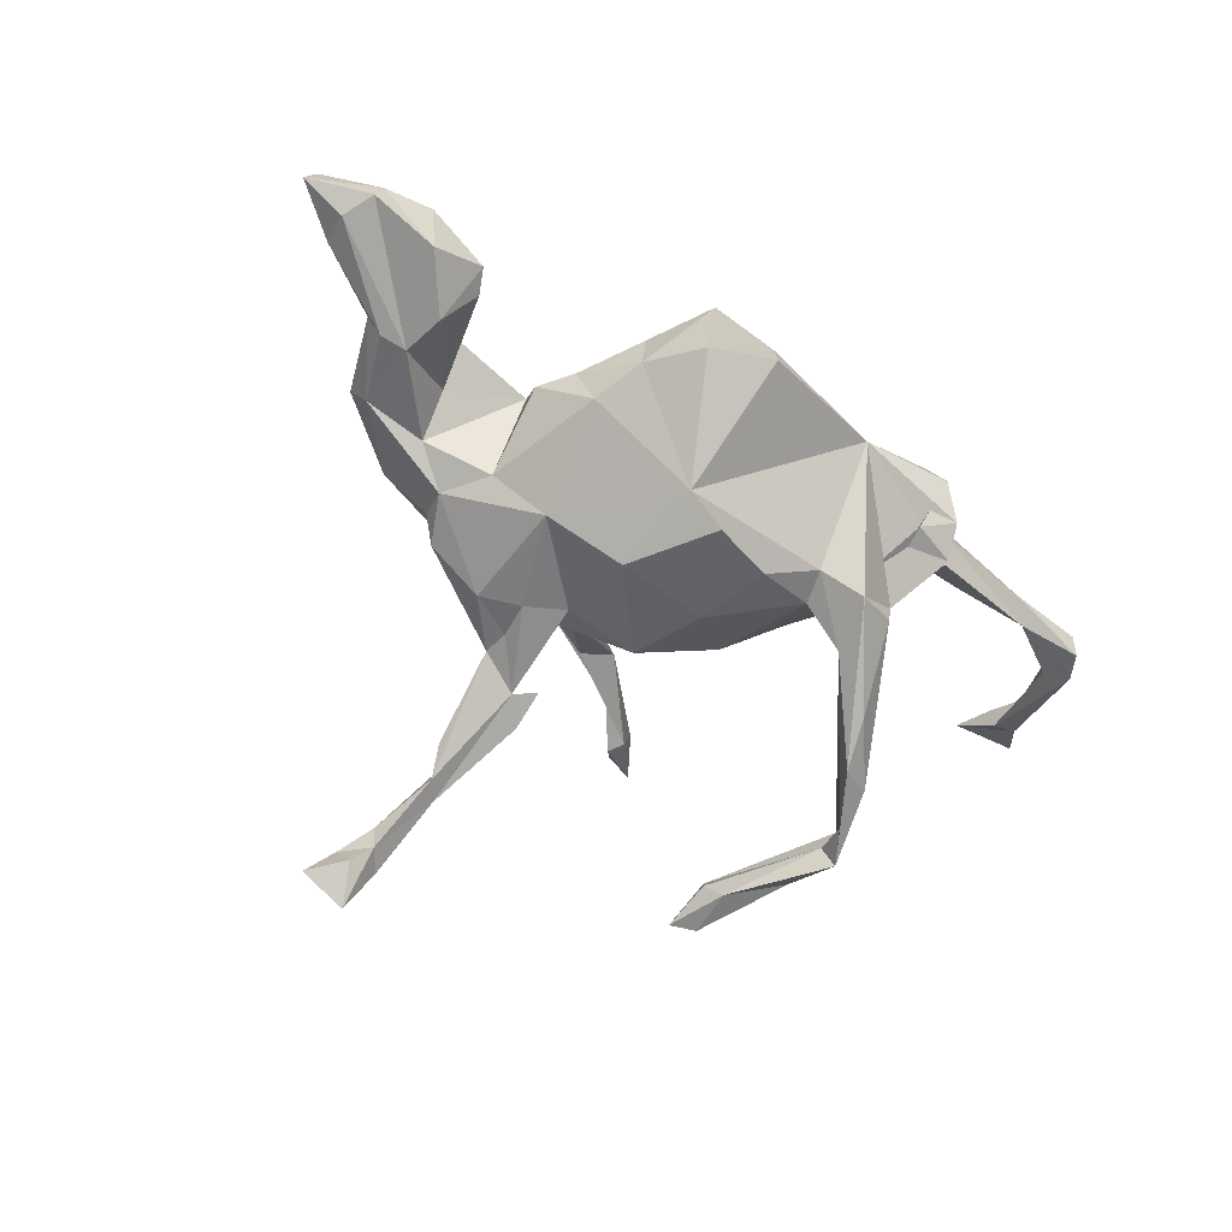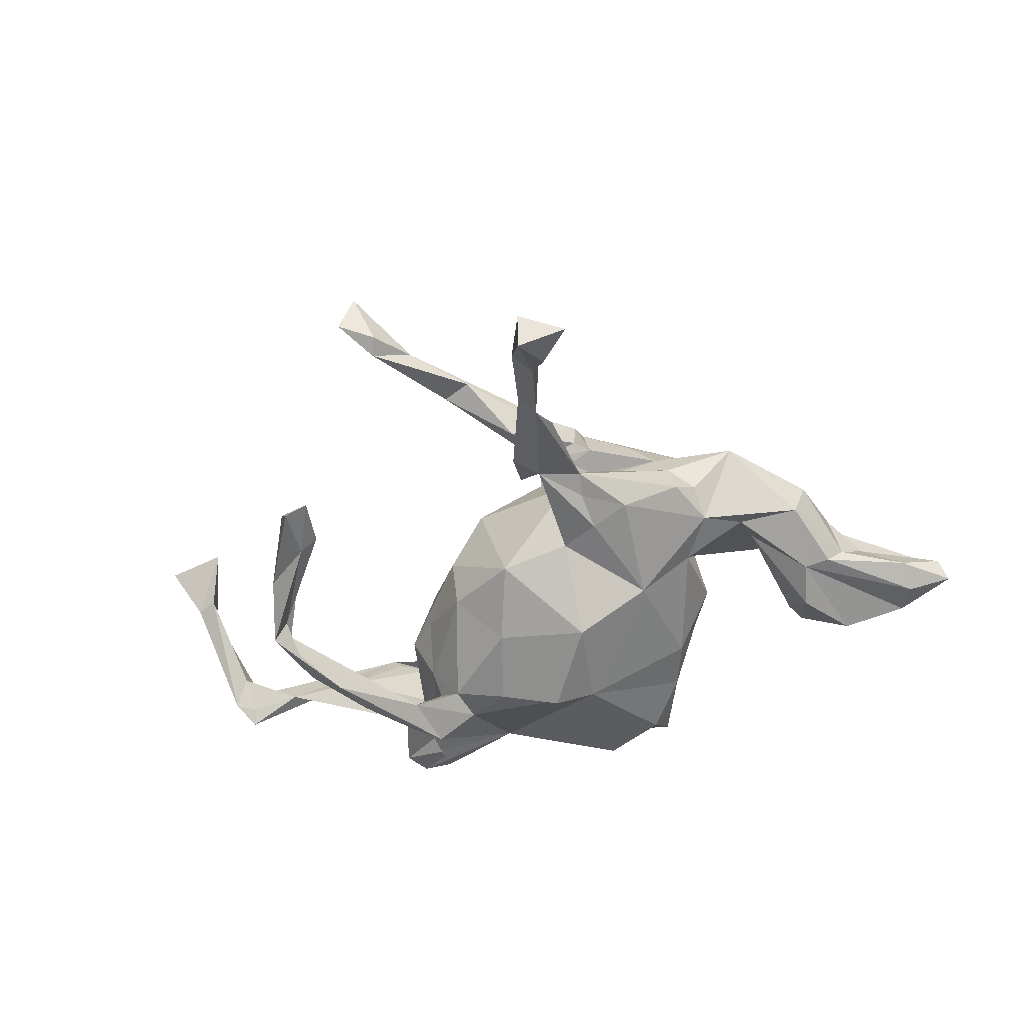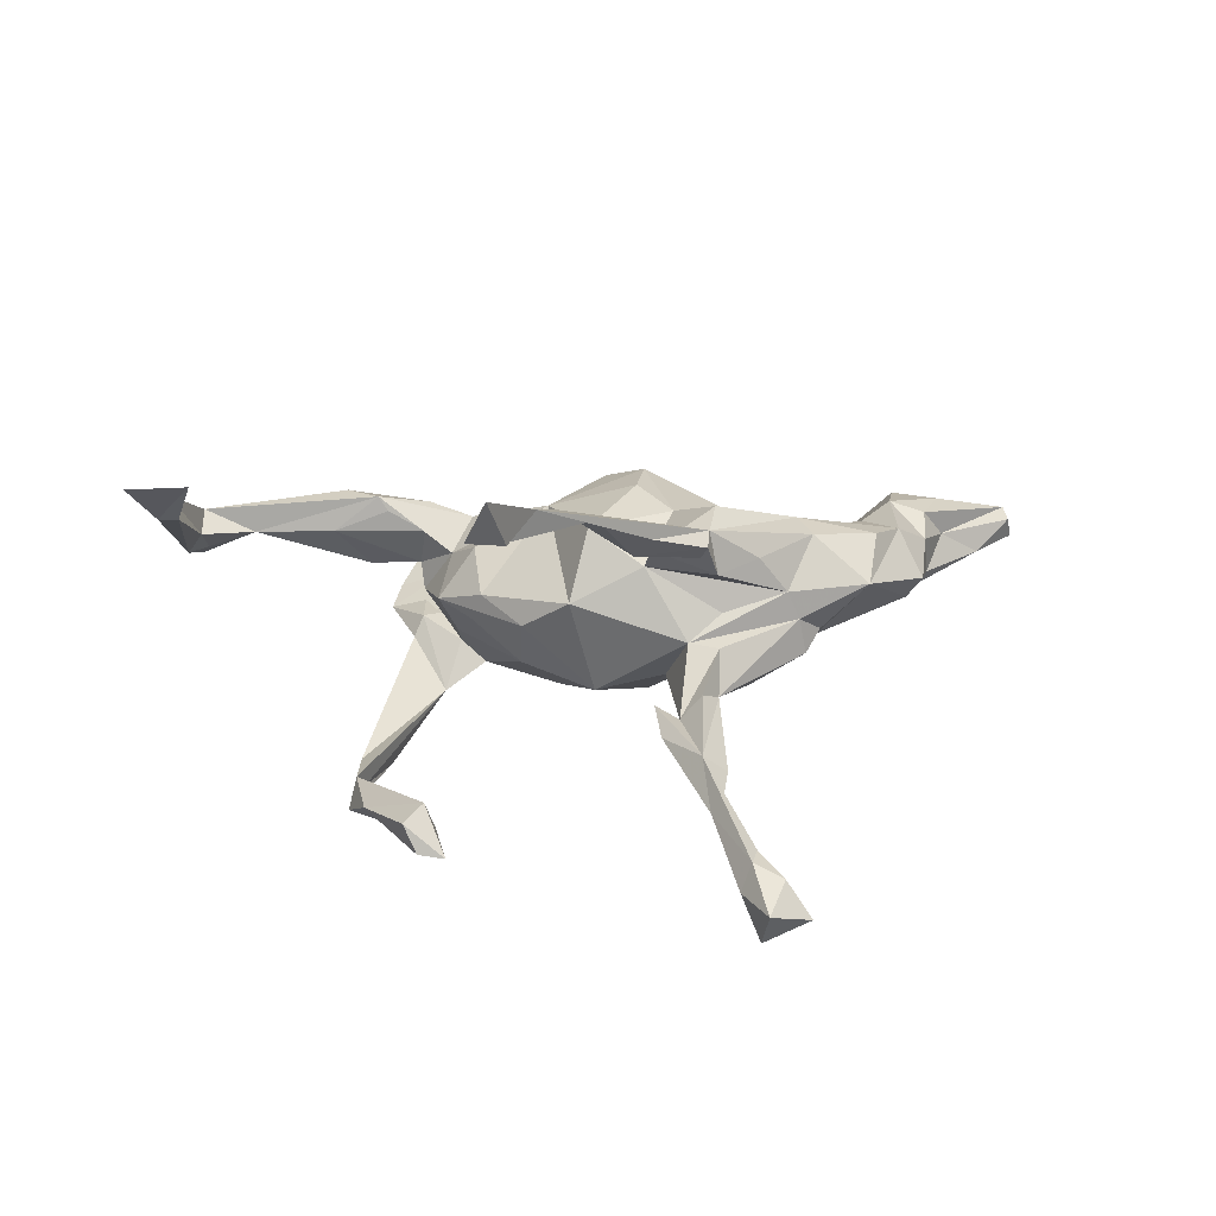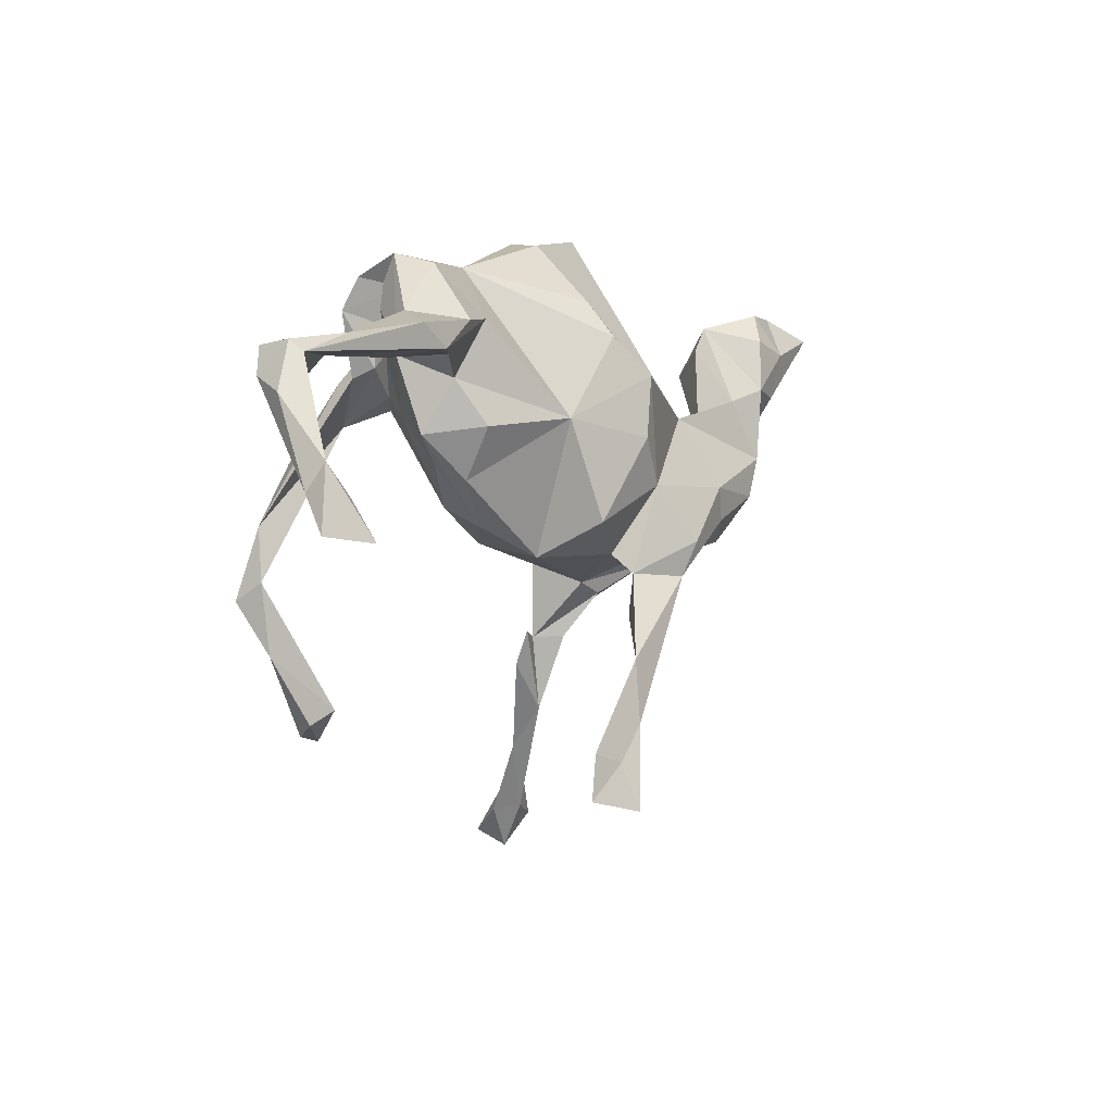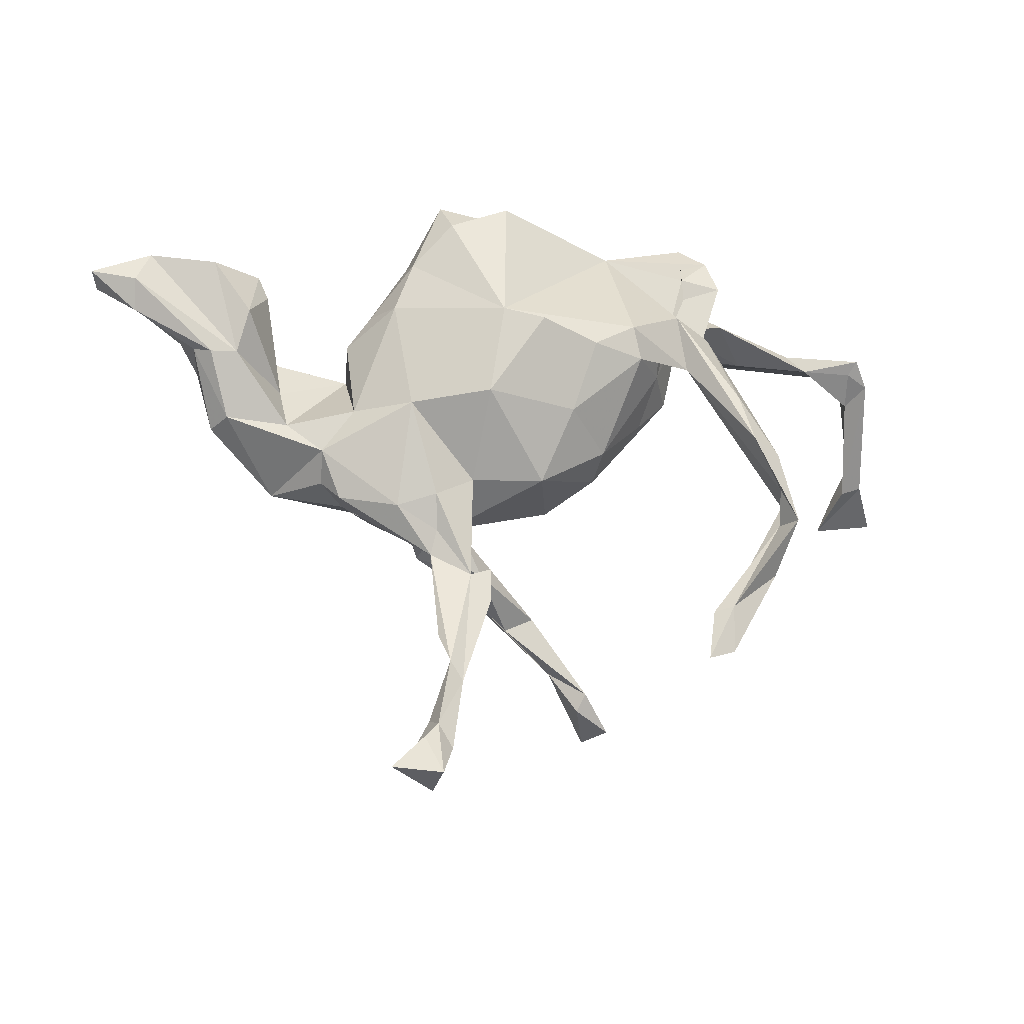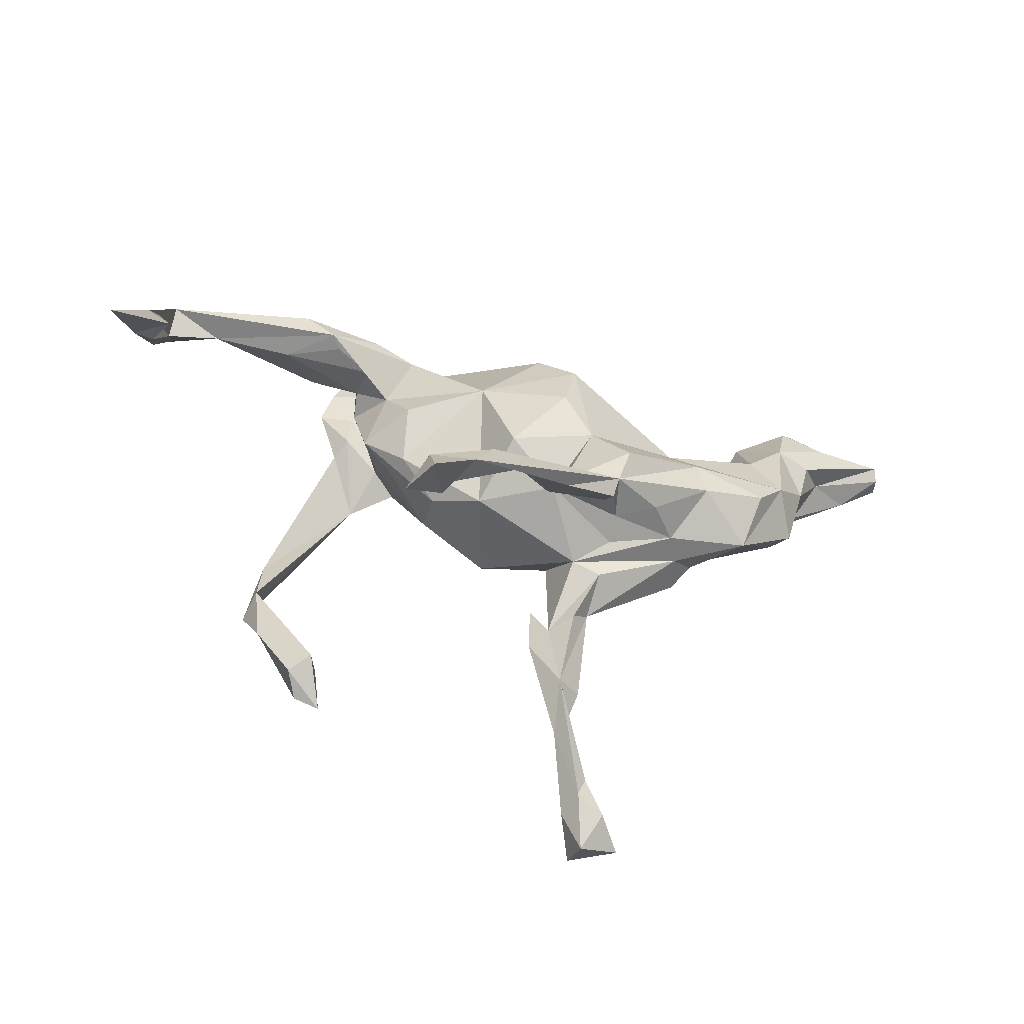
<metadata>
{"format":"obj","ext":"obj","renderer":"f3d","projection":"perspective","resolution":1024,"background":"white","views":[{"elev":-66.1,"azim":148.9,"up":"+Z"},{"elev":-56.6,"azim":18.5,"up":"+Z"},{"elev":23.3,"azim":-5.3,"up":"+Z"},{"elev":2.5,"azim":-51.2,"up":"+Y"},{"elev":-13.7,"azim":167.9,"up":"+Y"},{"elev":-53.2,"azim":-14.2,"up":"+Y"}]}
</metadata>
<code>
v -0.7564 -0.04758 0.2577
v -0.262 -0.5684 0.3427
v -0.2281 -0.5023 0.3789
v -0.2256 -0.5814 0.4174
v -0.7959 -0.0428 0.2008
v -0.844 -0.1062 0.2831
v -0.7294 -0.1201 0.2888
v -0.1373 -0.4468 0.3502
v -0.7572 -0.05576 0.2042
v -0.7788 0.006907 0.2281
v -0.2081 -0.4942 0.3084
v -0.03293 -0.3668 0.2972
v -0.7307 0.1785 0.1344
v -0.1183 -0.391 0.297
v -0.4596 0.2366 0.1426
v -0.09276 -0.3398 0.3073
v -0.4018 0.1945 0.1425
v -0.6375 0.1761 0.08575
v 0.1051 0.1616 0.1937
v -0.7337 0.1127 0.1089
v 0.03857 0.2321 0.1573
v -0.08403 0.08194 0.1557
v -0.192 -0.5291 0.3207
v 0.07939 0.0481 0.2043
v -0.7828 0.1141 0.1279
v -0.6054 0.214 0.1101
v -0.02465 -0.1047 0.1824
v 0.1385 -0.03938 0.1835
v 0.07884 -0.2012 0.1726
v 0.02692 0.2978 0.1041
v 0.201 -0.1435 0.2301
v 0.1819 -0.2095 0.2096
v 0.0406 -0.2749 0.1914
v 0.341 0.08628 0.08524
v 0.07095 -0.2966 0.2302
v -0.7628 0.1414 0.06102
v -0.3847 0.1895 0.1142
v 0.367 -0.04666 0.1653
v -0.3986 0.2629 0.04292
v -0.7379 0.199 0.1079
v -0.4882 0.1782 0.08125
v -0.3018 0.249 0.1078
v -0.738 0.1911 0.04193
v -0.2249 0.0665 0.08243
v -0.2207 0.2548 0.07233
v 0.1747 -0.2446 0.1902
v -0.2651 0.1512 0.03846
v -0.7259 0.1675 0.0629
v -0.3151 0.1904 0.07093
v 0.1968 -0.2206 0.128
v 0.07117 -0.1668 0.1274
v 0.1649 -0.2267 0.1647
v 0.2763 -0.1887 0.145
v -0.1756 0.3518 -0.02017
v 0.386 -0.1101 0.1561
v 0.6071 0.2467 0.09659
v 0.5817 0.1476 0.1169
v 0.5127 -0.06635 0.1361
v 0.5709 0.008461 0.1147
v 0.5237 0.1239 0.08682
v 0.643 0.3007 0.05912
v 0.6912 0.2206 0.0912
v -0.06506 -0.1702 0.06105
v -0.3051 0.3505 0.02693
v 0.3499 0.1369 0.008771
v -0.4208 0.2289 -0.007207
v 0.6479 0.1326 0.09699
v -0.2183 -0.02948 0.02546
v 0.04898 0.4086 -0.03218
v 0.836 0.2553 0.05448
v 0.3057 0.1967 -0.005944
v 0.7307 0.2977 0.03088
v -0.3223 0.3701 -0.05103
v 0.2337 0.3065 -0.001935
v -0.3244 0.2158 -0.003718
v 0.5102 0.227 0.005072
v -0.2956 0.05181 -0.01258
v 0.1738 0.4243 -0.04707
v 0.8424 0.2335 0.03667
v -0.3633 0.3284 -0.09893
v 0.5279 0.2714 0.01332
v 0.6193 0.2759 -0.05009
v 0.4857 -0.1577 0.07378
v 0.6905 0.1587 0.04123
v 0.6396 0.07835 0.0634
v 0.477 0.042 0.03737
v 0.8545 0.2548 -0.006275
v -0.1479 -0.1143 -0.003463
v 0.04841 0.4129 -0.09614
v 0.2099 -0.1938 0.04252
v 0.1582 0.3724 -0.09561
v -0.3132 0.2912 -0.1003
v -0.3655 0.3799 -0.09732
v -0.2377 -0.002434 -0.03172
v 0.3298 -0.1824 0.07422
v -0.3237 0.1695 -0.09733
v -0.3193 0.1922 -0.05049
v 0.3428 -0.01392 -0.06067
v -0.2864 0.1961 -0.1044
v 0.2324 0.2889 -0.0734
v 0.6112 -0.0405 0.03241
v 0.7421 0.2923 -0.01664
v 0.1444 -0.2263 0.00025
v 0.7707 0.2381 -0.03024
v 0.5717 0.09763 -0.0465
v -0.1477 -0.0795 -0.09126
v 0.6527 0.1064 -0.01638
v 0.7692 0.181 -0.008532
v 0.6214 0.09707 -0.04288
v -0.3831 0.269 -0.12
v 0.2688 0.197 -0.08077
v 0.5842 -0.02549 -0.01102
v 0.4684 -0.03695 -0.01759
v 0.1175 -0.3347 -0.09811
v 0.5513 0.1773 -0.06503
v 0.1987 -0.2488 -0.002142
v 0.3532 -0.1852 0.02132
v 0.3982 -0.1497 -0.01433
v 0.3666 -0.1842 -0.04739
v -0.2602 0.08499 -0.0915
v -0.2068 0.09639 -0.1675
v -0.2685 0.1704 -0.2109
v 0.1575 -0.3314 -0.05369
v -0.3427 0.1509 -0.1339
v 0.1399 -0.4731 -0.1012
v 0.07109 0.1747 -0.187
v 0.07403 -0.3184 -0.07611
v 0.4025 -0.09278 -0.05015
v -0.1918 0.16 -0.1706
v -0.2526 0.12 -0.1295
v 0.261 -0.2053 -0.09636
v 0.1922 -0.2956 -0.07625
v -0.01718 -0.1494 -0.1215
v -0.3414 0.1427 -0.1692
v 0.2403 -0.007346 -0.1253
v -0.2863 0.0652 -0.2116
v 0.1138 -0.1479 -0.09559
v 0.1821 -0.2482 -0.08521
v 0.1864 -0.1799 -0.1021
v -0.109 0.1141 -0.1957
v 0.07943 -0.3844 -0.1078
v -0.06951 -0.01566 -0.1692
v -0.3732 0.00116 -0.2624
v 0.09931 0.006414 -0.1947
v -0.001295 0.151 -0.2174
v -0.4494 -0.1107 -0.2627
v -0.4577 -0.21 -0.2481
v -0.3941 -0.08508 -0.2897
v 0.1864 -0.4635 -0.1383
v -0.4438 -0.3427 -0.242
v -0.3385 -0.4427 -0.1845
v -0.4519 -0.2478 -0.2505
v 0.1698 -0.5155 -0.1733
v -0.2658 -0.4443 -0.197
v -0.4454 -0.1847 -0.2824
v -0.3205 -0.4178 -0.2448
v -0.3767 -0.4696 -0.2093
v 0.1453 -0.5526 -0.1709
v -0.355 -0.4083 -0.2596
v -0.4737 -0.2446 -0.2972
v -0.3538 -0.4949 -0.2569
v 0.2134 -0.635 -0.1997
v -0.3051 -0.5082 -0.2605
v 0.2046 -0.6435 -0.2477
v 0.1977 -0.6779 -0.1969
v 0.2683 -0.7546 -0.2059
v 0.1777 -0.6884 -0.2489
v 0.251 -0.7007 -0.2196
v 0.2337 -0.6716 -0.2746
v 0.2149 -0.7662 -0.252
v 0.2944 -0.7286 -0.283
v 0.2065 -0.7399 -0.3158
f 147 152 155
f 160 155 152
f 136 147 155
f 125 141 158
f 114 158 141
f 165 125 158
f 149 125 153
f 162 153 125
f 132 149 153
f 132 125 149
f 165 162 125
f 164 153 162
f 136 146 147
f 160 147 146
f 160 146 148
f 143 148 146
f 127 114 141
f 153 158 114
f 114 132 153
f 148 136 155
f 122 136 148
f 160 148 155
f 134 143 146
f 122 148 143
f 134 122 143
f 161 163 157
f 151 157 163
f 150 161 157
f 159 163 161
f 151 150 157
f 159 161 150
f 152 156 159
f 163 159 156
f 160 159 150
f 151 163 156
f 150 147 160
f 151 156 152
f 160 152 159
f 34 21 19
f 22 19 21
f 28 34 19
f 30 21 34
f 54 21 30
f 69 54 30
f 22 21 54
f 24 28 19
f 38 34 28
f 24 19 22
f 45 22 54
f 27 28 24
f 27 24 22
f 49 17 37
f 41 37 17
f 15 17 42
f 45 42 17
f 39 15 42
f 26 15 39
f 51 28 27
f 18 41 17
f 49 37 41
f 13 17 15
f 13 15 26
f 18 26 39
f 13 18 17
f 20 18 13
f 40 13 26
f 48 18 20
f 36 48 20
f 43 18 48
f 25 13 40
f 43 40 26
f 133 63 88
f 68 88 63
f 69 30 34
f 74 69 34
f 38 55 58
f 83 58 55
f 59 38 58
f 59 34 38
f 64 45 54
f 42 45 64
f 32 55 38
f 31 38 28
f 47 22 45
f 17 47 45
f 44 22 47
f 49 47 17
f 39 42 64
f 73 39 64
f 55 32 53
f 50 53 32
f 31 32 38
f 29 32 31
f 29 31 28
f 68 22 44
f 75 47 49
f 41 75 49
f 66 75 41
f 35 8 12
f 11 12 8
f 3 8 16
f 32 16 8
f 9 1 7
f 10 7 1
f 5 9 7
f 10 1 9
f 167 165 158
f 168 162 165
f 164 167 158
f 170 165 167
f 164 158 153
f 168 164 162
f 172 170 167
f 168 165 170
f 171 168 170
f 164 172 167
f 171 170 172
f 169 164 168
f 171 169 168
f 172 164 169
f 172 169 171
f 6 10 5
f 25 5 10
f 7 10 6
f 4 8 3
f 11 3 16
f 7 6 5
f 23 8 4
f 2 4 3
f 12 11 16
f 2 3 11
f 23 4 2
f 54 73 64
f 75 39 73
f 95 83 55
f 59 58 83
f 47 75 97
f 73 97 75
f 77 47 97
f 75 66 39
f 18 39 66
f 92 97 73
f 95 55 53
f 50 95 53
f 117 83 95
f 77 44 47
f 68 44 77
f 120 77 97
f 18 66 41
f 95 50 51
f 29 51 50
f 90 95 51
f 51 63 103
f 133 103 63
f 90 51 103
f 52 29 50
f 28 51 29
f 27 63 51
f 22 63 27
f 22 68 63
f 77 88 68
f 33 29 52
f 46 52 50
f 33 52 46
f 32 46 50
f 136 129 121
f 140 121 129
f 130 136 121
f 122 129 136
f 54 129 122
f 124 110 54
f 80 54 110
f 122 124 54
f 131 119 132
f 117 132 119
f 138 131 132
f 128 119 131
f 116 132 117
f 118 117 119
f 103 116 117
f 123 132 116
f 120 130 121
f 131 135 128
f 98 128 135
f 139 135 131
f 134 124 122
f 126 140 129
f 142 121 140
f 145 142 140
f 126 145 140
f 144 142 145
f 126 144 145
f 133 142 144
f 54 126 129
f 135 144 126
f 111 135 126
f 137 144 135
f 111 98 135
f 91 126 89
f 54 89 126
f 100 126 91
f 150 151 147
f 152 147 151
f 106 120 121
f 99 130 120
f 136 130 96
f 99 96 130
f 124 136 96
f 92 96 99
f 97 99 120
f 137 103 133
f 144 137 133
f 114 103 137
f 94 120 106
f 142 106 121
f 146 136 124
f 114 123 116
f 125 132 123
f 103 114 116
f 125 123 114
f 139 114 137
f 125 114 127
f 106 133 88
f 142 133 106
f 141 125 127
f 87 108 104
f 109 104 108
f 102 87 104
f 79 108 87
f 70 79 87
f 84 108 79
f 72 87 102
f 105 102 104
f 146 124 134
f 84 79 70
f 72 70 87
f 73 54 80
f 59 83 101
f 112 101 83
f 92 80 110
f 96 92 110
f 73 80 92
f 83 117 118
f 128 83 118
f 92 99 97
f 124 96 110
f 103 117 95
f 94 77 120
f 90 103 95
f 105 82 102
f 72 102 82
f 61 72 82
f 107 108 84
f 109 105 104
f 113 128 98
f 118 119 128
f 112 83 128
f 34 113 98
f 112 128 113
f 105 112 113
f 65 98 111
f 86 105 113
f 109 112 105
f 111 126 100
f 71 111 100
f 107 112 109
f 69 91 89
f 82 105 115
f 86 115 105
f 101 112 107
f 108 107 109
f 115 76 81
f 60 81 76
f 82 115 81
f 86 76 115
f 61 82 81
f 85 107 84
f 91 78 100
f 74 100 78
f 69 78 91
f 54 69 89
f 67 85 84
f 101 107 85
f 60 76 86
f 74 71 100
f 65 111 71
f 34 71 74
f 69 74 78
f 59 101 85
f 57 59 85
f 34 65 71
f 34 86 113
f 65 34 98
f 56 61 81
f 70 67 84
f 57 85 67
f 60 86 34
f 88 94 106
f 77 94 88
f 62 70 72
f 67 70 62
f 61 62 72
f 57 67 62
f 56 62 61
f 57 62 56
f 57 56 81
f 57 81 60
f 137 135 139
f 60 34 59
f 57 60 59
f 138 139 131
f 114 139 138
f 132 114 138
f 43 26 18
f 35 46 32
f 16 29 33
f 36 43 48
f 36 40 43
f 35 33 46
f 8 35 32
f 16 32 29
f 25 40 36
f 9 36 20
f 5 25 36
f 33 35 12
f 16 33 12
f 23 2 11
f 10 13 25
f 10 20 13
f 9 20 10
f 5 36 9
f 23 11 8

</code>
